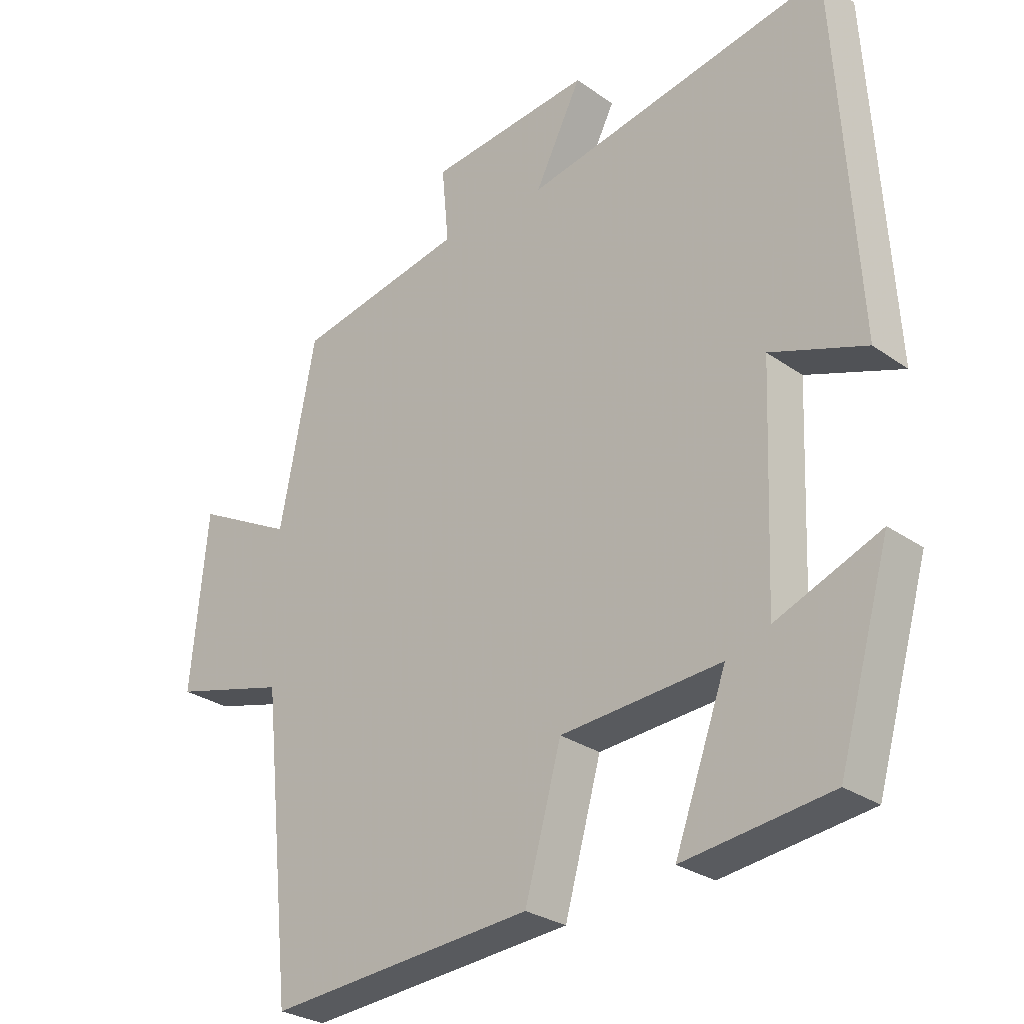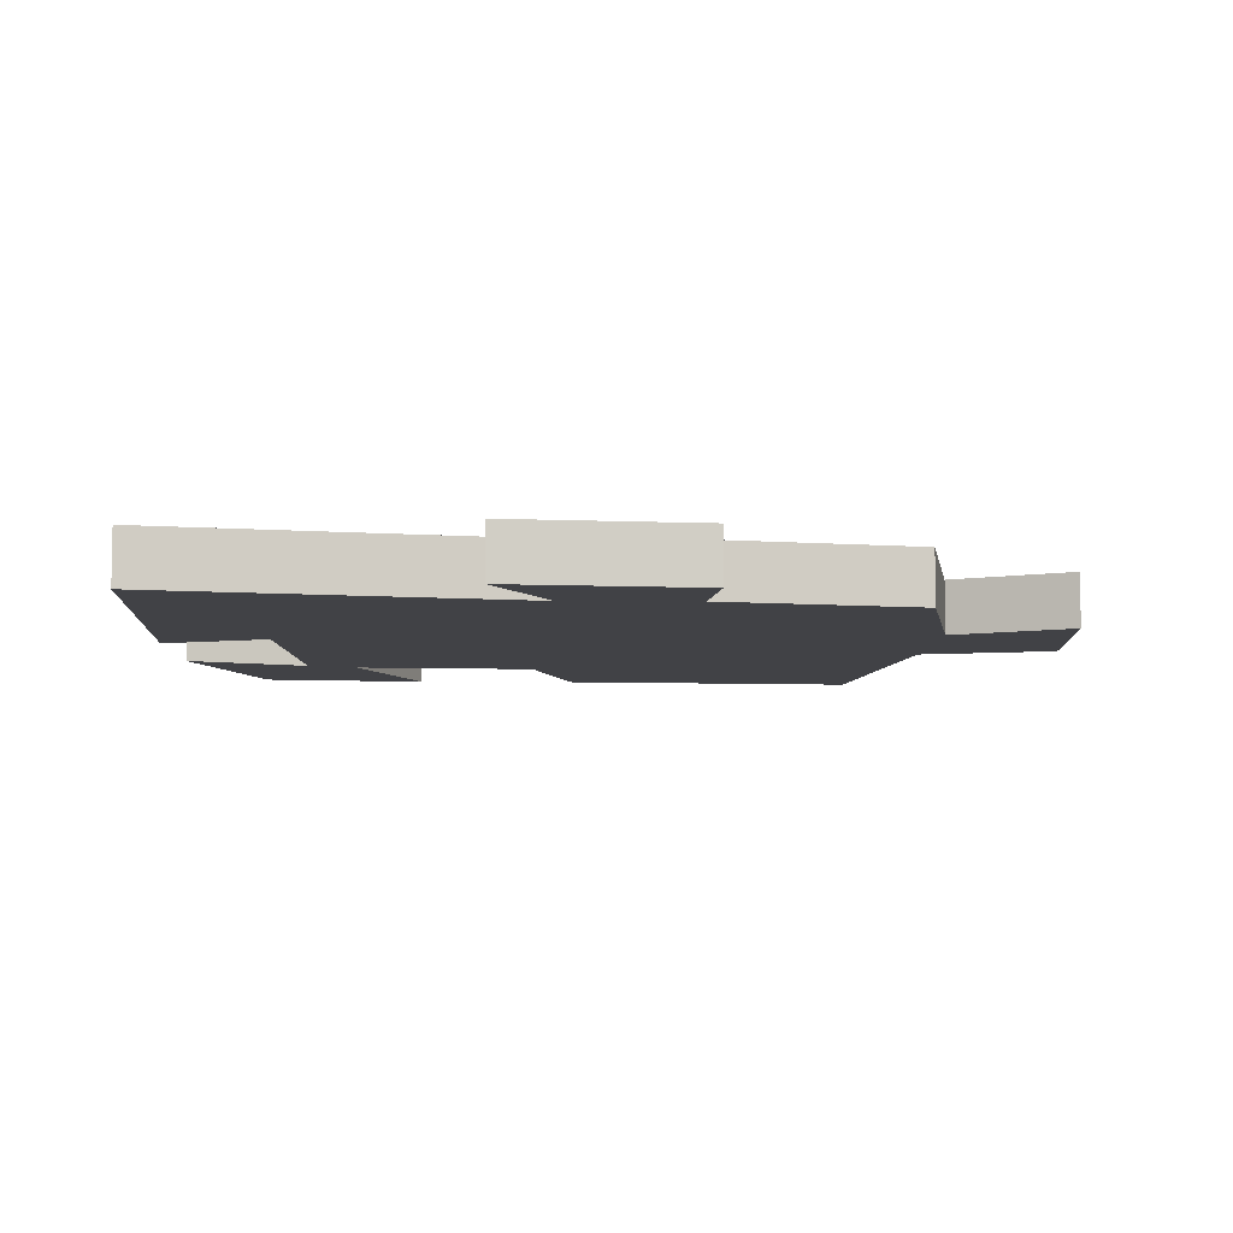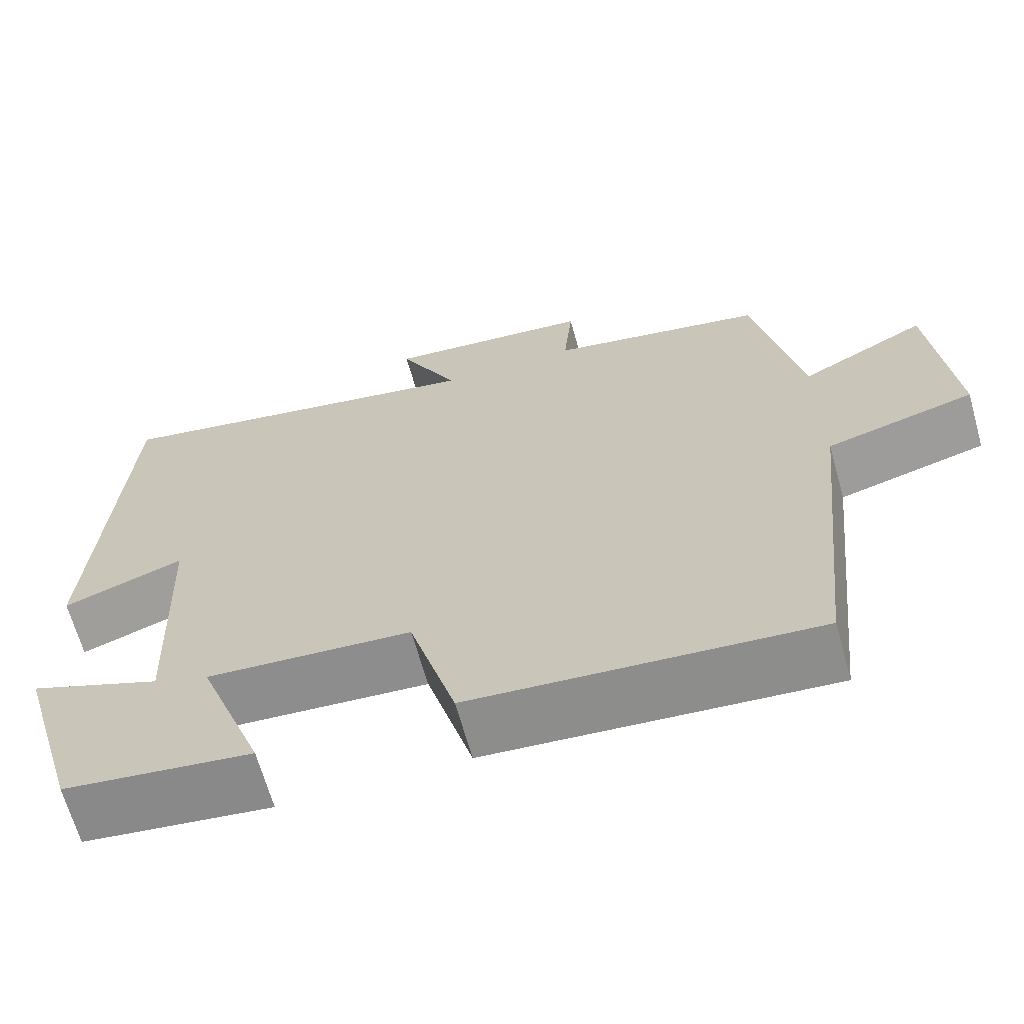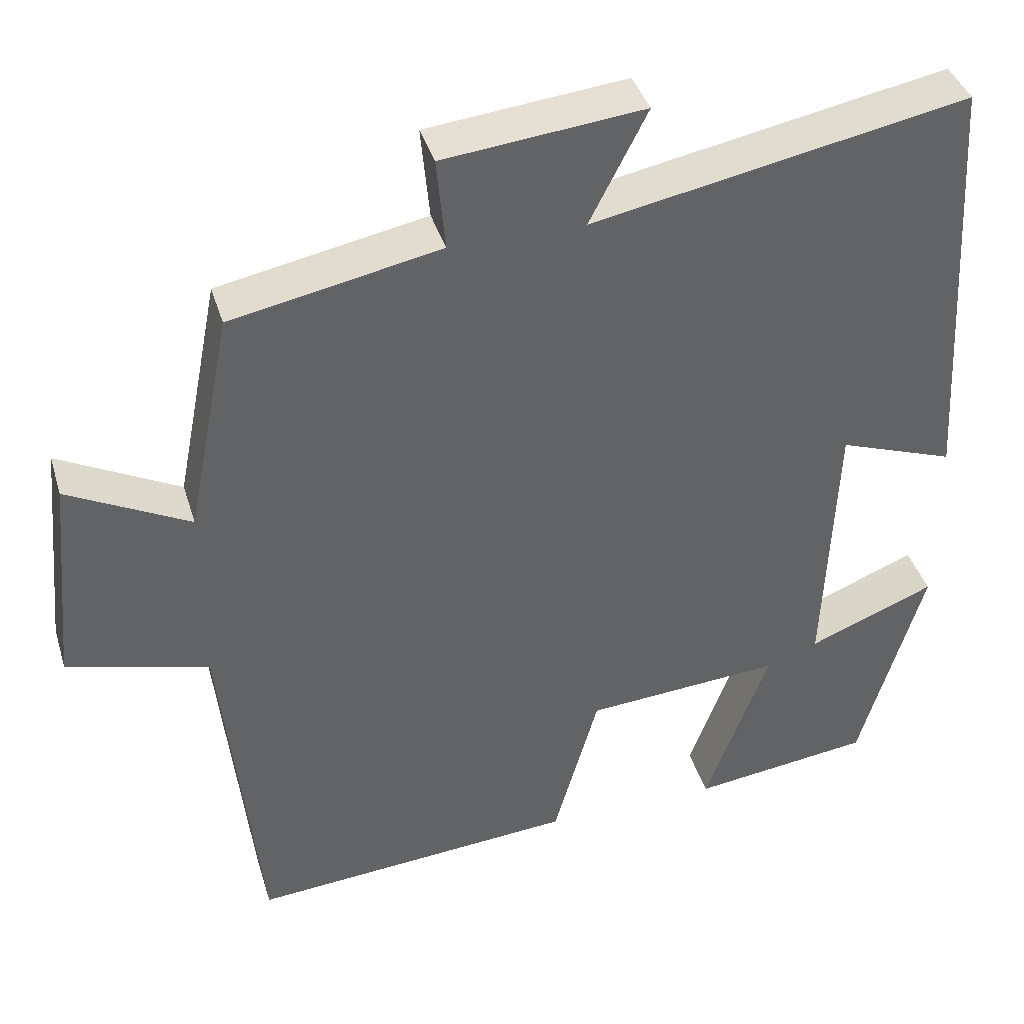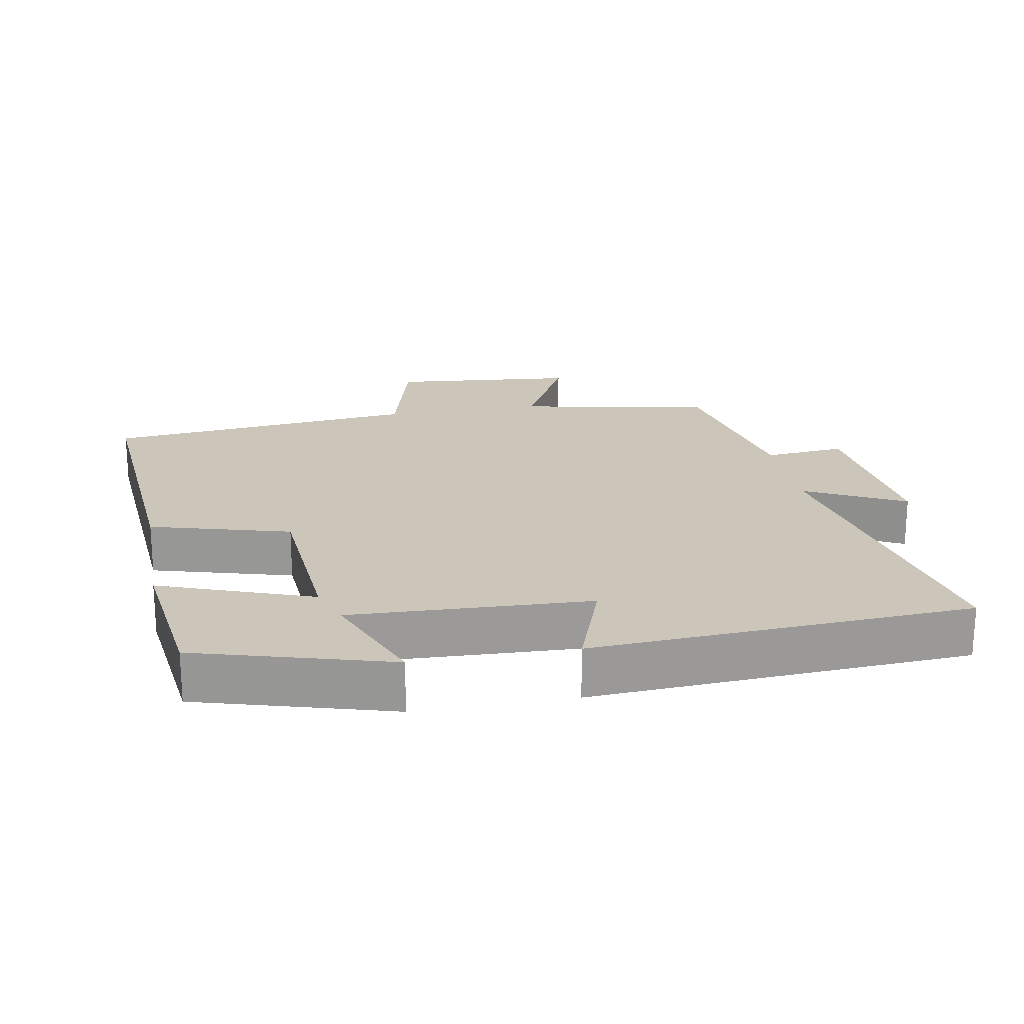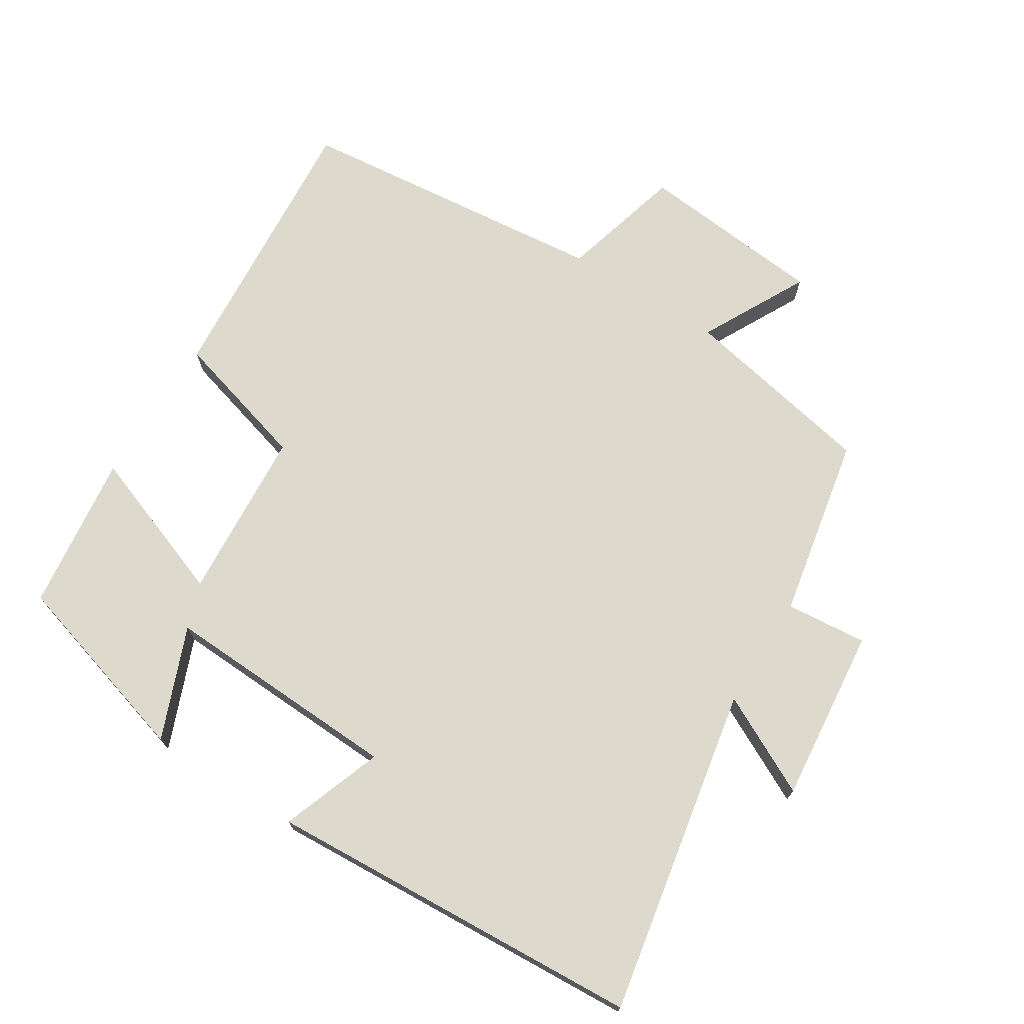
<metadata>
{"format":"obj","ext":"obj","renderer":"f3d","projection":"perspective","resolution":1024,"background":"white","views":[{"elev":-28.0,"azim":-136.8,"up":"+Z"},{"elev":-6.7,"azim":-1.5,"up":"+Y"},{"elev":-66.3,"azim":15.7,"up":"+Z"},{"elev":39.8,"azim":163.6,"up":"+Z"},{"elev":21.0,"azim":-100.3,"up":"+Y"},{"elev":71.9,"azim":-57.7,"up":"+Y"}]}
</metadata>
<code>
v 0.452 0.07 -0.533
v 0.036 0.07 -0.5
v -0.021 0.07 -0.297
v -0.271 0.07 -0.279
v -0.19 0.07 -0.5
v -0.419 0.07 -0.471
v -0.5 0.07 -0.19
v -0.338 0.07 -0.255
v -0.352 0.07 0.093
v -0.5 0.07 0.04
v -0.467 0.07 0.591
v 0.009 0.07 0.5
v -0.064 0.07 0.644
v 0.19 0.07 0.618
v 0.179 0.07 0.5
v 0.444 0.07 0.448
v 0.5 0.07 0.164
v 0.654 0.07 0.244
v 0.68 0.07 -0.028
v 0.5 0.07 -0.076
v 0.452 0 -0.533
v 0.036 0 -0.5
v -0.021 0 -0.297
v -0.271 0 -0.279
v -0.19 0 -0.5
v -0.419 0 -0.471
v -0.5 0 -0.19
v -0.338 0 -0.255
v -0.352 0 0.093
v -0.5 0 0.04
v -0.467 0 0.591
v 0.009 0 0.5
v -0.064 0 0.644
v 0.19 0 0.618
v 0.179 0 0.5
v 0.444 0 0.448
v 0.5 0 0.164
v 0.654 0 0.244
v 0.68 0 -0.028
v 0.5 0 -0.076
f 17 18 19 20
f 1 2 3
f 20 1 3
f 17 20 3
f 16 17 3
f 15 16 3
f 12 13 14 15
f 12 15 3 4
f 9 10 11 12
f 8 9 12 4
f 5 6 7 8
f 4 5 8
f 40 39 38 37
f 23 22 21
f 23 21 40
f 23 40 37
f 23 37 36
f 23 36 35
f 35 34 33 32
f 24 23 35 32
f 32 31 30 29
f 24 32 29 28
f 28 27 26 25
f 28 25 24
f 1 21 22 2
f 2 22 23 3
f 3 23 24 4
f 4 24 25 5
f 5 25 26 6
f 6 26 27 7
f 7 27 28 8
f 8 28 29 9
f 9 29 30 10
f 10 30 31 11
f 11 31 32 12
f 12 32 33 13
f 13 33 34 14
f 14 34 35 15
f 15 35 36 16
f 16 36 37 17
f 17 37 38 18
f 18 38 39 19
f 19 39 40 20
f 20 40 21 1

</code>
